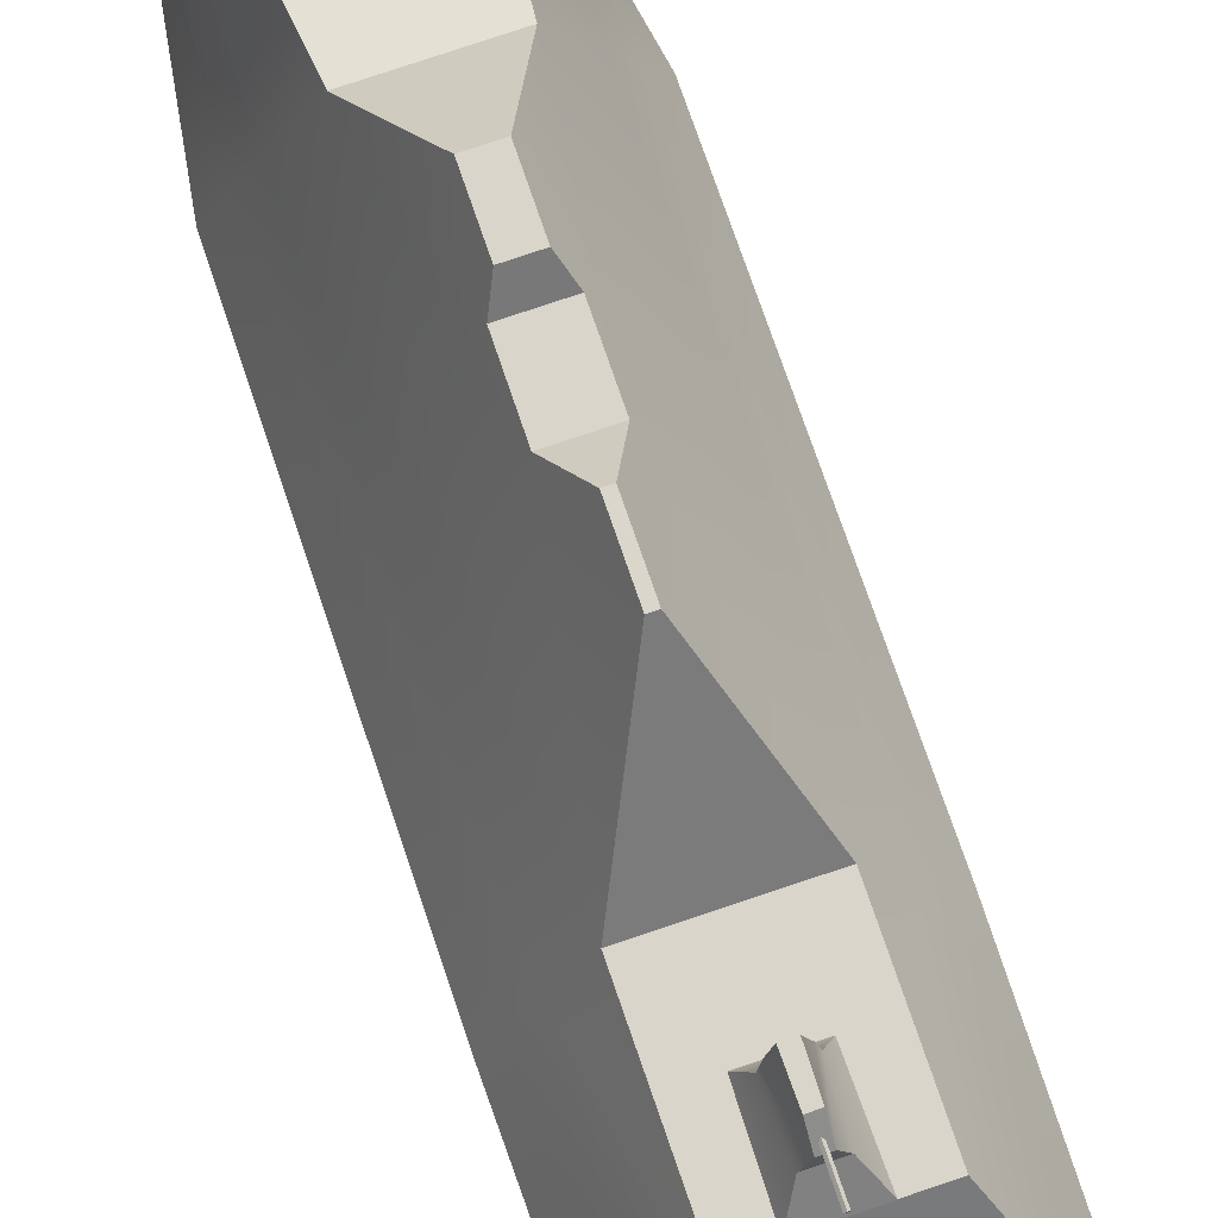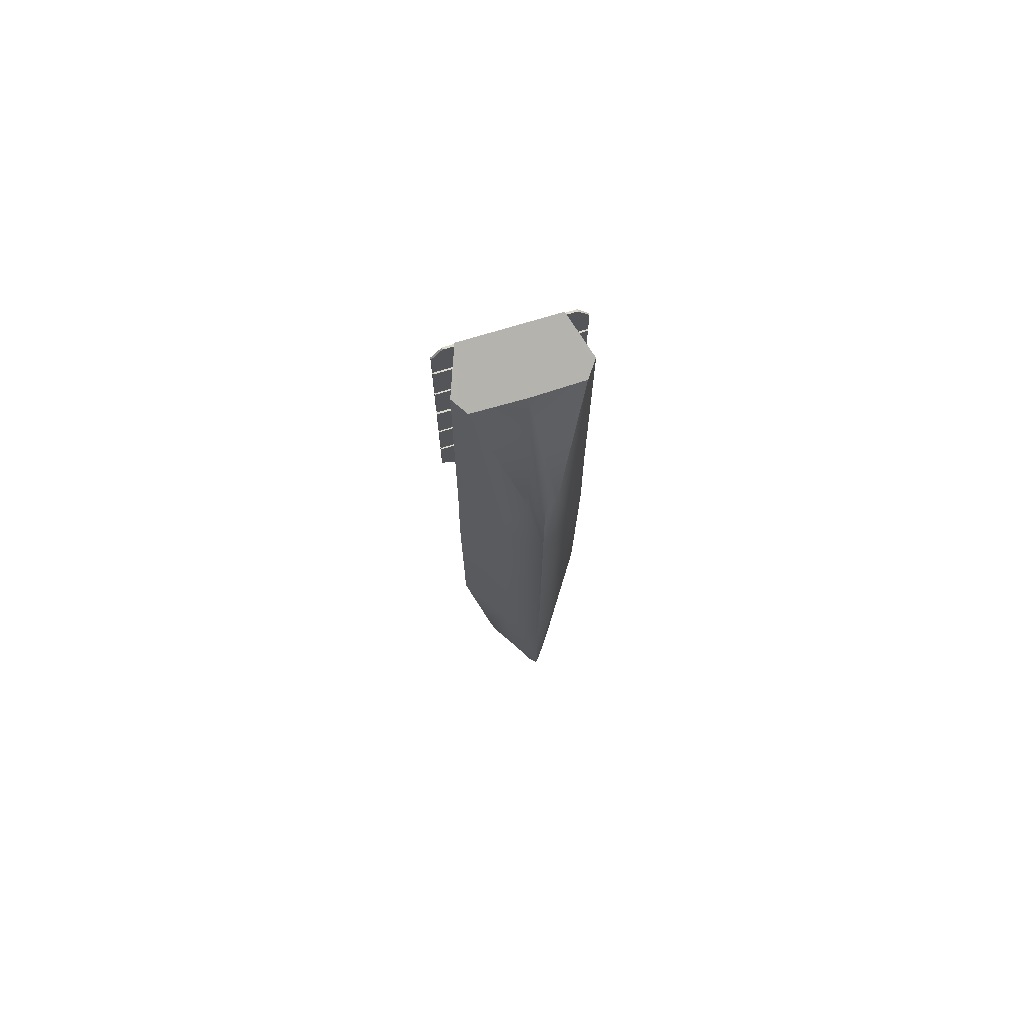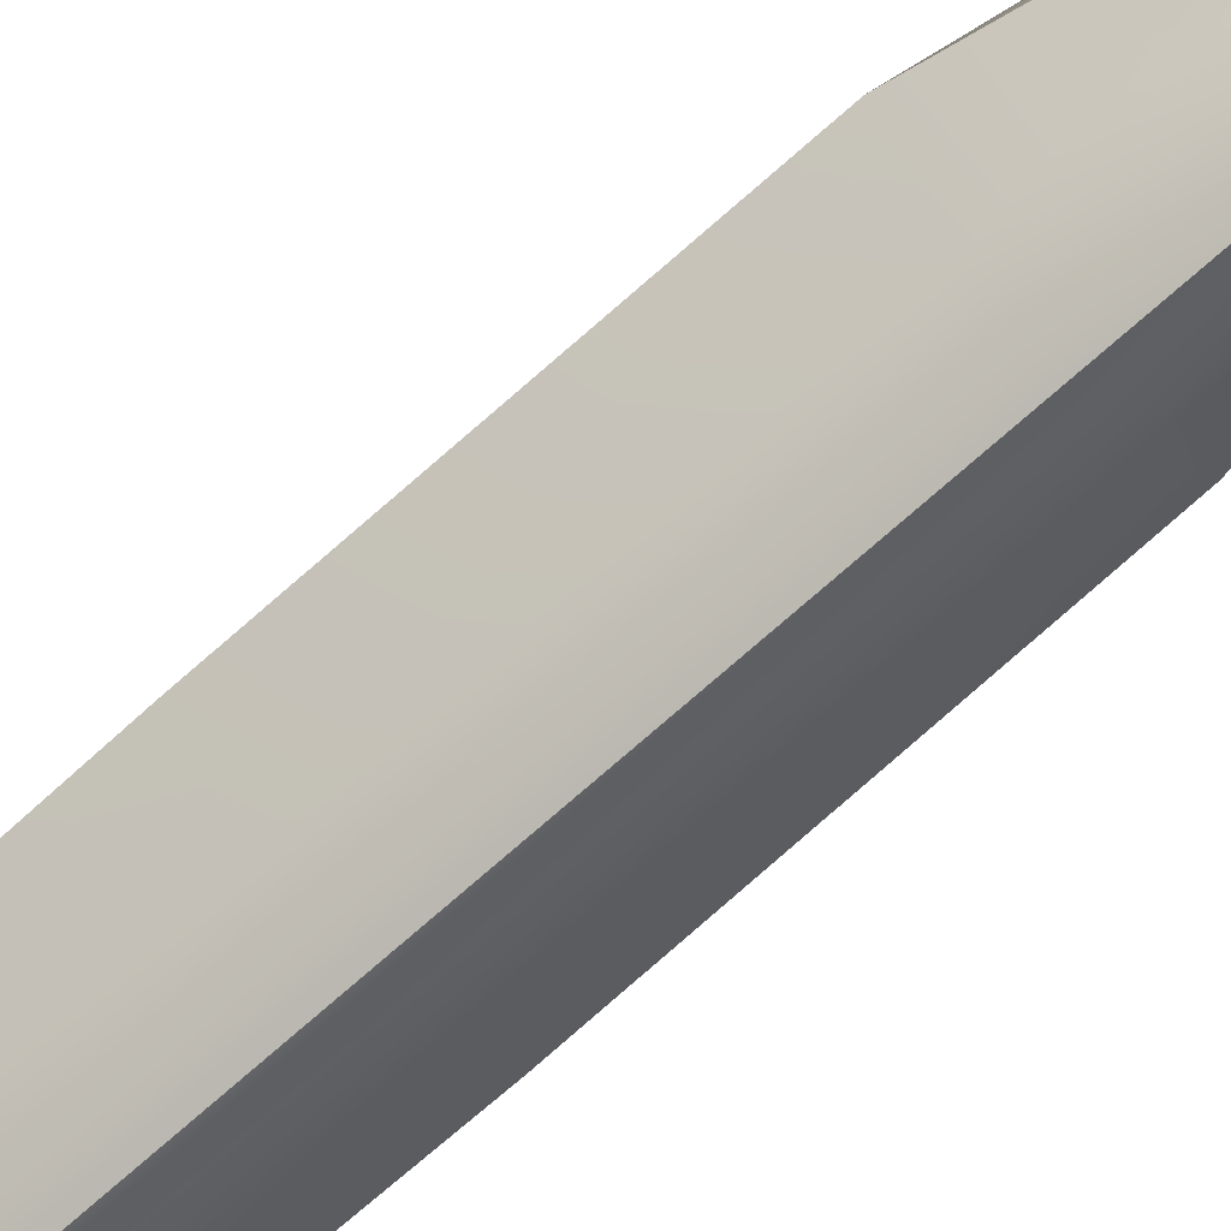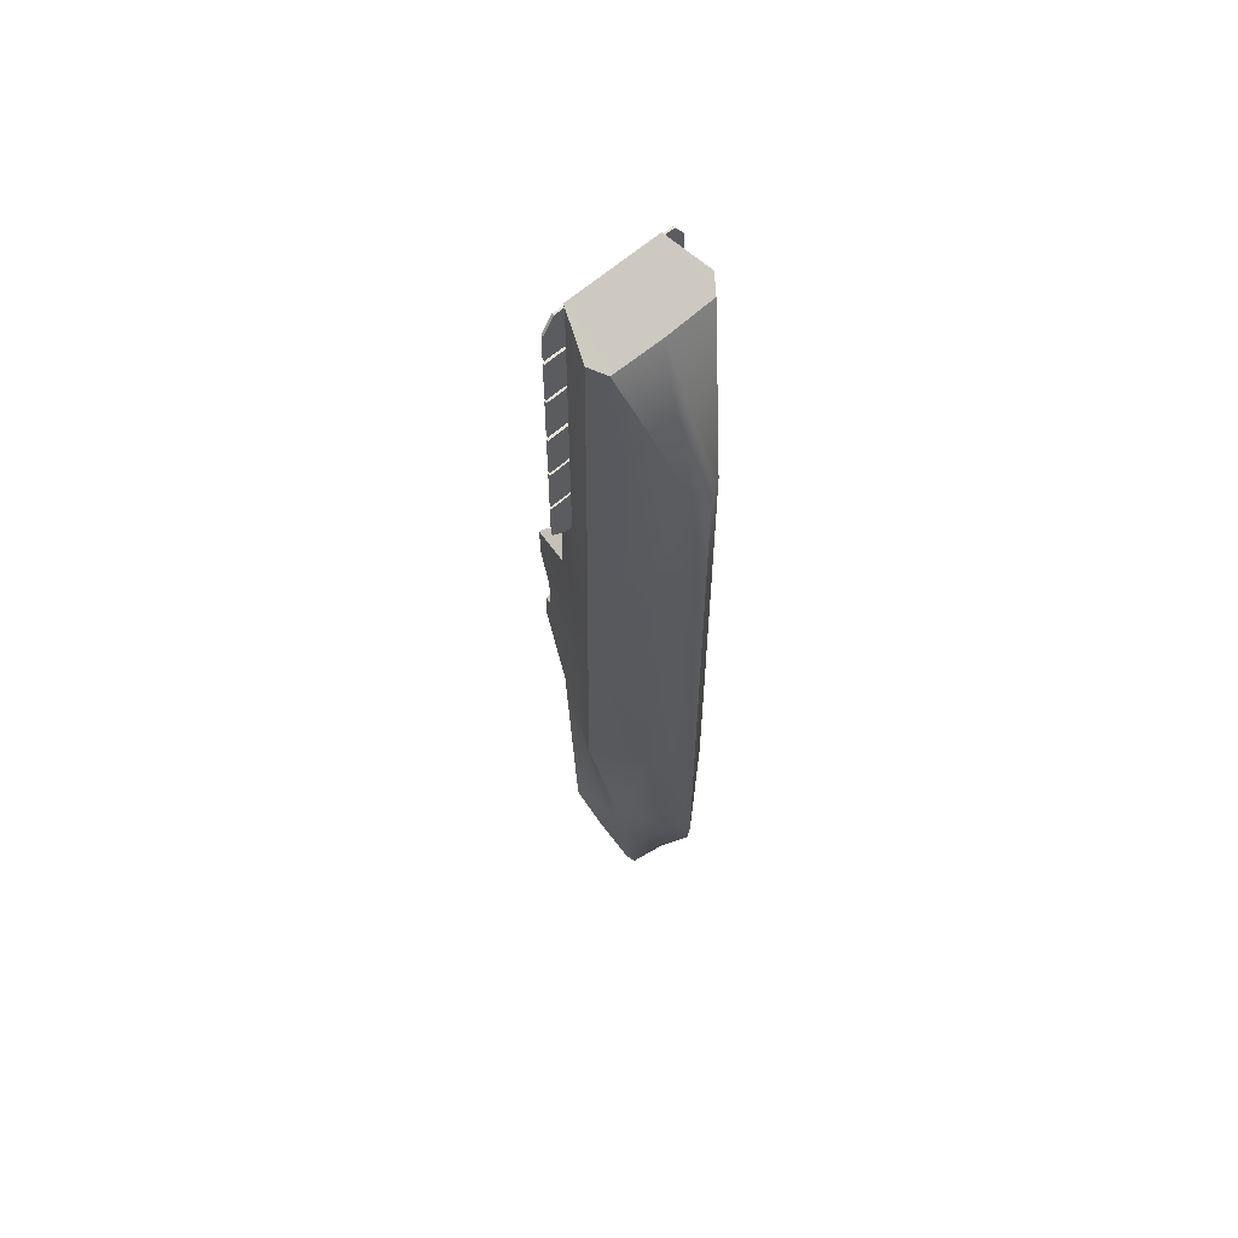
<metadata>
{"format":"obj","ext":"obj","renderer":"f3d","projection":"perspective","resolution":1024,"background":"white","views":[{"elev":74.2,"azim":-18.8,"up":"+Y"},{"elev":71.7,"azim":-17.1,"up":"+Z"},{"elev":-70.7,"azim":132.0,"up":"+Y"},{"elev":58.6,"azim":-43.4,"up":"+Z"}]}
</metadata>
<code>
o Corvette1
v -3.905 -1.964 40.98
v -3.905 -1.964 18.39
v -2.61 0.5419 16.26
v -2.61 0.5419 9.768
v -0.1671 5.917 5.129
v -0.1671 5.896 2.51
v -0.5773 5.058 -2.611
v -0.5773 5.058 -4.988
v -2.196 1.34 -8.305
v -3.554 -1.286 -22.45
v -2.212 -2.446 -28.46
v -0.3293 -3.843 -35.84
v 0 -1.964 40.98
v 0 -1.964 18.39
v 0 0.5419 16.26
v 0 0.5419 9.768
v 0 5.917 5.129
v 0 5.896 2.51
v 0 5.058 -2.611
v 0 5.058 -4.988
v 0 1.34 -8.305
v 0 -1.286 -22.45
v 0 -2.446 -28.46
v 0 -3.843 -35.84
v -0.3293 -4.868 -35.28
v 0 -4.868 -35.28
v -1.649 -5.399 -28.62
v -0.5018 -7.228 -28.08
v 0 -7.774 -27.99
v -1.285 -6.314 -28.35
v -0.5018 -10.09 -22.08
v 0 -10.63 -21.99
v -0.5018 -10.31 -20.11
v 0 -10.85 -20.03
v -1.125 -10.29 -8.586
v 0 -10.83 -8.501
v -2.783 -6.273 -22.24
v -1.534 -8.258 -22.15
v -3.235 -0.6686 -19.13
v 0 -0.6686 -19.13
v -1.834 -8.505 -19.93
v -3.292 -6.099 -19.68
v -5.192 -4.648 -8.45
v -2.561 -8.524 -8.543
v -0.9878 4.12 -1.825
v -0.9934 4.095 0.8834
v 0 4.095 0.8834
v 0 4.12 -1.825
v -1.125 -10.29 9.725
v 0 -10.83 9.81
v -1.125 -10.29 27.35
v 0 -10.83 27.44
v -5.328 -4.949 9.747
v -2.517 -8.559 9.732
v 0 -10.83 17.76
v -1.125 -10.29 17.67
v -2.727 -8.392 17.83
v -5.243 -4.998 18.11
v 0 -4.355 -35.56
v -0.3293 -4.355 -35.56
v -1.931 -3.922 -28.54
v -3.168 -3.779 -22.34
v -3.263 -3.384 -19.4
v -3.694 -1.654 -8.377
v -3.969 -2.203 9.758
v -4.289 -6.256 38.57
v 0 -6.296 38.45
v -5.204 -5.116 39.21
v 0 -4.612 -35.42
v -1.79 -4.661 -28.58
v -2.976 -5.026 -22.29
v -4.443 -3.151 -8.414
v -4.649 -3.576 9.752
v -4.574 -3.481 18.25
v -0.3293 -4.612 -35.42
v -3.277 -4.741 -19.54
v -4.555 -3.54 40.1
v -5.676 -2.134 25.86
v -5.676 -1.964 25.86
v -5.676 -2.134 22.44
v -5.676 -1.964 22.44
v -3.905 -2.134 25.86
v -3.905 -1.964 25.86
v -3.905 -2.134 22.44
v -3.905 -1.964 22.44
v -5.676 -2.134 29.56
v -5.676 -1.964 29.56
v -5.676 -2.134 26.14
v -5.676 -1.964 26.14
v -3.905 -2.134 29.56
v -3.905 -1.964 29.56
v -3.905 -2.134 26.14
v -3.905 -1.964 26.14
v -5.676 -2.134 33.35
v -5.676 -1.964 33.35
v -5.676 -2.134 29.94
v -5.676 -1.964 29.94
v -3.905 -2.134 33.35
v -3.905 -1.964 33.35
v -3.905 -2.134 29.94
v -3.905 -1.964 29.94
v -5.676 -2.134 37.07
v -5.676 -1.964 37.07
v -5.676 -2.134 33.65
v -5.676 -1.964 33.65
v -3.905 -2.134 37.07
v -3.905 -1.964 37.07
v -3.905 -2.134 33.65
v -3.905 -1.964 33.65
v -5.264 -2.134 40.21
v -5.264 -1.964 40.21
v -5.676 -2.134 37.39
v -5.676 -1.964 37.39
v -3.905 -2.134 40.81
v -3.905 -1.964 40.81
v -3.905 -2.134 37.39
v -3.905 -1.964 37.39
v -4.791 -2.134 37.39
v -4.791 -1.964 37.39
v -4.791 -2.134 40.81
v -4.791 -1.964 40.81
v -5.676 -2.134 39.66
v -5.676 -1.964 39.66
v -3.905 -2.134 39.66
v -3.905 -1.964 39.66
v -4.791 -1.964 39.66
v -4.791 -2.134 39.66
v -5.676 -2.134 22.15
v -5.676 -1.964 22.15
v -5.201 -2.134 18.81
v -5.201 -1.964 18.81
v -3.905 -2.134 22.15
v -3.905 -1.964 22.15
v -3.905 -2.134 18.42
v -5.676 -2.134 19.13
v -5.676 -1.964 19.13
v -3.905 -2.134 19.13
v -3.905 -1.964 19.13
v -4.591 -2.134 18.42
v -4.591 -1.964 18.42
v -4.591 -2.134 22.15
v -4.591 -1.964 22.15
v -4.591 -1.964 19.13
v -4.591 -2.134 19.13
v 2.245 -1.271 -22.61
v 1.083 -2.326 -28.06
v -0.648 -0.6557 -19.01
v 0.648 -0.6557 -19.01
v -0.7693 -0.3892 -25.1
v -1.66 -0.3892 -22.63
v -0.5641 -0.3892 -19.39
v 0.5641 -0.3892 -19.39
v -1.939 -0.3892 -22.64
v 1.66 -0.3892 -22.63
v 0.648 -0.3892 -19.04
v -0.3427 0.8475 -23.57
v 0.07583 0.1533 -27.49
v 0.07583 0.1533 -24.06
v -0.07583 0.1533 -27.49
v -0.07583 0.1533 -24.06
v -0.07583 0.305 -27.49
v -1.179 0.525 16.27
v 1.179 0.525 16.27
v 0.5769 1.535 15.34
v 0.6664 1.535 13.25
v 0.2207 2.869 14.57
v 0 2.46 14.52
v 0 2.46 16.52
v 0.07734 2.383 16.52
v 0 2.305 14.52
v 0 2.305 16.52
v 3.905 -1.964 40.98
v 3.905 -1.964 18.39
v 2.61 0.5419 16.26
v 2.61 0.5419 9.768
v 0.1671 5.917 5.129
v 0.1671 5.896 2.51
v 0.5773 5.058 -2.611
v 0.5773 5.058 -4.988
v 2.196 1.34 -8.305
v 3.554 -1.286 -22.45
v 2.212 -2.446 -28.46
v 0.3293 -3.843 -35.84
v 0.3293 -4.868 -35.28
v 1.649 -5.399 -28.62
v 0.5018 -7.228 -28.08
v 1.285 -6.314 -28.35
v 0.5018 -10.09 -22.08
v 0.5018 -10.31 -20.11
v 1.125 -10.29 -8.586
v 2.783 -6.273 -22.24
v 1.534 -8.258 -22.15
v 3.235 -0.6686 -19.13
v 1.834 -8.505 -19.93
v 3.292 -6.099 -19.68
v 5.192 -4.648 -8.45
v 2.561 -8.524 -8.543
v 0.9878 4.12 -1.825
v 0.9934 4.095 0.8834
v 1.125 -10.29 9.725
v 1.125 -10.29 27.35
v 5.328 -4.949 9.747
v 2.517 -8.559 9.732
v 1.125 -10.29 17.67
v 2.727 -8.392 17.83
v 5.243 -4.998 18.11
v 0.3293 -4.355 -35.56
v 1.931 -3.922 -28.54
v 3.168 -3.779 -22.34
v 3.263 -3.384 -19.4
v 3.694 -1.654 -8.377
v 3.969 -2.203 9.758
v 4.289 -6.256 38.57
v 5.204 -5.116 39.21
v 1.79 -4.661 -28.58
v 2.976 -5.026 -22.29
v 4.443 -3.151 -8.414
v 4.649 -3.576 9.752
v 4.574 -3.481 18.25
v 0.3293 -4.612 -35.42
v 3.277 -4.741 -19.54
v 4.555 -3.54 40.1
v 5.676 -2.134 25.86
v 5.676 -1.964 25.86
v 5.676 -2.134 22.44
v 5.676 -1.964 22.44
v 3.905 -2.134 25.86
v 3.905 -1.964 25.86
v 3.905 -2.134 22.44
v 3.905 -1.964 22.44
v 5.676 -2.134 29.56
v 5.676 -1.964 29.56
v 5.676 -2.134 26.14
v 5.676 -1.964 26.14
v 3.905 -2.134 29.56
v 3.905 -1.964 29.56
v 3.905 -2.134 26.14
v 3.905 -1.964 26.14
v 5.676 -2.134 33.35
v 5.676 -1.964 33.35
v 5.676 -2.134 29.94
v 5.676 -1.964 29.94
v 3.905 -2.134 33.35
v 3.905 -1.964 33.35
v 3.905 -2.134 29.94
v 3.905 -1.964 29.94
v 5.676 -2.134 37.07
v 5.676 -1.964 37.07
v 5.676 -2.134 33.65
v 5.676 -1.964 33.65
v 3.905 -2.134 37.07
v 3.905 -1.964 37.07
v 3.905 -2.134 33.65
v 3.905 -1.964 33.65
v 5.264 -2.134 40.21
v 5.264 -1.964 40.21
v 5.676 -2.134 37.39
v 5.676 -1.964 37.39
v 3.905 -2.134 40.81
v 3.905 -1.964 40.81
v 3.905 -2.134 37.39
v 3.905 -1.964 37.39
v 4.791 -2.134 37.39
v 4.791 -1.964 37.39
v 4.791 -2.134 40.81
v 4.791 -1.964 40.81
v 5.676 -2.134 39.66
v 5.676 -1.964 39.66
v 3.905 -2.134 39.66
v 3.905 -1.964 39.66
v 4.791 -1.964 39.66
v 4.791 -2.134 39.66
v 5.676 -2.134 22.15
v 5.676 -1.964 22.15
v 5.201 -2.134 18.81
v 5.201 -1.964 18.81
v 3.905 -2.134 22.15
v 3.905 -1.964 22.15
v 3.905 -2.134 18.42
v 5.676 -2.134 19.13
v 5.676 -1.964 19.13
v 3.905 -2.134 19.13
v 3.905 -1.964 19.13
v 4.591 -2.134 18.42
v 4.591 -1.964 18.42
v 4.591 -2.134 22.15
v 4.591 -1.964 22.15
v 4.591 -1.964 19.13
v 4.591 -2.134 19.13
v -2.245 -1.271 -22.61
v -1.083 -2.326 -28.06
v 0.7693 -0.3892 -25.1
v 0.7907 -0.3892 -25.24
v 1.939 -0.3892 -22.64
v -0.7907 -0.3892 -25.24
v -0.648 -0.3892 -19.04
v 0.7396 0.8475 -22.49
v -0.7396 0.8475 -22.49
v 0.3427 0.8475 -23.57
v 0.2513 0.8475 -21.07
v -0.2513 0.8475 -21.07
v -0.07583 0.305 -24.06
v 0.07583 0.305 -27.49
v 0.07583 0.305 -24.06
v 1.11 0.525 12.84
v -0.5769 1.535 15.34
v -1.11 0.525 12.84
v -0.6664 1.535 13.25
v 0.2207 2.193 15.29
v 0.52 2.193 13.17
v -0.52 2.193 13.17
v -0.2207 2.193 15.29
v 0.2447 2.869 13.1
v -0.2447 2.869 13.1
v -0.2207 2.869 14.57
v -0.07734 2.383 14.52
v -0.07734 2.383 16.52
v 0.07734 2.383 14.52
f 23 12 11
f 22 11 10
f 39 22 10
f 8 21 9
f 19 8 7
f 48 7 45
f 17 6 5
f 16 5 4
f 15 4 3
f 14 3 2
f 13 2 1
f 69 25 75
f 70 25 27
f 26 28 25
f 30 25 28
f 29 31 28
f 32 33 31
f 34 35 33
f 71 27 37
f 30 37 27
f 28 38 30
f 9 40 39
f 71 42 76
f 37 41 42
f 41 31 33
f 35 41 33
f 44 42 41
f 76 43 72
f 6 47 46
f 47 45 46
f 8 45 7
f 5 46 4
f 46 9 4
f 36 49 35
f 55 51 56
f 64 4 9
f 54 43 44
f 49 44 35
f 56 54 49
f 50 56 49
f 57 53 54
f 72 65 64
f 39 64 9
f 10 63 39
f 11 62 10
f 11 60 61
f 24 60 12
f 3 65 2
f 74 65 73
f 51 67 66
f 74 68 77
f 1 67 13
f 66 58 57
f 51 57 56
f 2 77 1
f 58 73 53
f 43 73 72
f 63 72 64
f 62 76 63
f 61 71 62
f 61 75 70
f 59 75 60
f 66 77 68
f 79 80 78
f 81 84 80
f 85 82 84
f 83 78 82
f 84 78 80
f 81 83 85
f 87 88 86
f 89 92 88
f 93 90 92
f 91 86 90
f 92 86 88
f 89 91 93
f 95 96 94
f 97 100 96
f 101 98 100
f 99 94 98
f 100 94 96
f 97 99 101
f 103 104 102
f 105 108 104
f 109 106 108
f 107 102 106
f 108 102 104
f 105 107 109
f 123 112 122
f 119 116 118
f 125 114 124
f 121 110 120
f 124 120 127
f 126 111 121
f 126 115 125
f 127 110 122
f 115 120 114
f 113 118 112
f 118 122 112
f 119 125 117
f 113 126 119
f 116 127 118
f 117 124 116
f 111 122 110
f 136 130 135
f 140 134 139
f 138 132 137
f 142 128 141
f 137 141 144
f 136 142 143
f 131 143 140
f 134 144 139
f 134 138 137
f 129 135 128
f 130 144 135
f 140 138 2
f 143 133 138
f 144 128 135
f 133 141 132
f 131 139 130
f 291 145 290
f 148 290 145
f 152 301 151
f 154 300 152
f 147 153 290
f 291 293 146
f 148 294 155
f 148 296 147
f 145 293 294
f 290 295 291
f 149 153 150
f 292 294 293
f 292 295 149
f 151 155 152
f 151 153 296
f 152 294 154
f 297 156 298
f 154 299 297
f 150 301 298
f 149 299 292
f 150 156 149
f 302 303 161
f 303 304 157
f 157 304 158
f 158 159 157
f 159 160 302
f 302 158 304
f 159 302 161
f 303 159 161
f 306 307 162
f 308 305 307
f 305 164 163
f 164 162 163
f 305 162 307
f 165 309 164
f 310 166 309
f 164 312 306
f 308 310 165
f 314 166 313
f 309 315 312
f 168 318 167
f 169 170 318
f 170 171 316
f 316 171 317
f 317 169 168
f 317 167 316
f 318 316 167
f 183 23 182
f 182 22 181
f 193 22 40
f 179 21 20
f 179 19 178
f 178 48 198
f 177 17 176
f 176 16 175
f 175 15 174
f 174 14 173
f 173 13 172
f 184 69 220
f 215 184 220
f 186 26 184
f 187 184 185
f 188 29 186
f 189 32 188
f 190 34 189
f 216 185 215
f 187 191 192
f 186 192 188
f 180 40 21
f 216 195 191
f 191 194 192
f 188 194 189
f 190 194 197
f 195 197 194
f 196 221 217
f 177 47 18
f 198 47 199
f 198 179 178
f 176 199 177
f 199 180 198
f 200 36 190
f 201 55 204
f 211 175 212
f 196 203 197
f 197 200 190
f 204 203 205
f 204 50 200
f 202 205 203
f 217 212 218
f 211 193 180
f 181 210 209
f 209 182 181
f 182 207 183
f 207 24 183
f 212 174 173
f 212 219 218
f 201 67 52
f 214 219 222
f 172 67 213
f 206 213 205
f 201 205 213
f 222 173 172
f 218 206 202
f 196 218 202
f 217 210 211
f 209 221 216
f 216 208 209
f 208 220 207
f 220 59 207
f 222 213 214
f 225 224 223
f 229 226 225
f 227 230 229
f 223 228 227
f 223 229 225
f 228 226 230
f 233 232 231
f 237 234 233
f 235 238 237
f 231 236 235
f 231 237 233
f 236 234 238
f 241 240 239
f 245 242 241
f 243 246 245
f 239 244 243
f 239 245 241
f 244 242 246
f 249 248 247
f 253 250 249
f 251 254 253
f 247 252 251
f 247 253 249
f 252 250 254
f 257 268 267
f 261 264 263
f 259 270 269
f 255 266 265
f 265 269 272
f 271 256 268
f 260 271 270
f 255 272 267
f 265 260 259
f 263 258 257
f 267 263 257
f 270 264 262
f 271 258 264
f 272 261 263
f 269 262 261
f 267 256 255
f 275 281 280
f 279 285 284
f 277 283 282
f 273 287 286
f 286 282 289
f 287 281 288
f 288 276 285
f 289 279 284
f 279 283 173
f 280 274 273
f 275 289 284
f 283 285 173
f 278 288 283
f 273 289 280
f 286 278 277
f 284 276 275
f 301 297 298
f 312 308 306
f 315 311 312
f 314 310 311
f 23 24 12
f 22 23 11
f 39 40 22
f 8 20 21
f 19 20 8
f 48 19 7
f 17 18 6
f 16 17 5
f 15 16 4
f 14 15 3
f 13 14 2
f 69 26 25
f 70 75 25
f 26 29 28
f 30 27 25
f 29 32 31
f 32 34 33
f 34 36 35
f 71 70 27
f 30 38 37
f 28 31 38
f 9 21 40
f 71 37 42
f 37 38 41
f 41 38 31
f 35 44 41
f 44 43 42
f 76 42 43
f 6 18 47
f 47 48 45
f 8 9 45
f 5 6 46
f 46 45 9
f 36 50 49
f 55 52 51
f 64 65 4
f 54 53 43
f 49 54 44
f 56 57 54
f 50 55 56
f 57 58 53
f 72 73 65
f 39 63 64
f 10 62 63
f 11 61 62
f 11 12 60
f 24 59 60
f 3 4 65
f 74 2 65
f 51 52 67
f 74 58 68
f 1 66 67
f 66 68 58
f 51 66 57
f 2 74 77
f 58 74 73
f 43 53 73
f 63 76 72
f 62 71 76
f 61 70 71
f 61 60 75
f 59 69 75
f 66 1 77
f 79 81 80
f 81 85 84
f 85 83 82
f 83 79 78
f 84 82 78
f 81 79 83
f 87 89 88
f 89 93 92
f 93 91 90
f 91 87 86
f 92 90 86
f 89 87 91
f 95 97 96
f 97 101 100
f 101 99 98
f 99 95 94
f 100 98 94
f 97 95 99
f 103 105 104
f 105 109 108
f 109 107 106
f 107 103 102
f 108 106 102
f 105 103 107
f 123 113 112
f 119 117 116
f 125 115 114
f 121 111 110
f 124 114 120
f 126 123 111
f 126 121 115
f 127 120 110
f 115 121 120
f 113 119 118
f 118 127 122
f 119 126 125
f 113 123 126
f 116 124 127
f 117 125 124
f 111 123 122
f 136 131 130
f 140 2 134
f 138 133 132
f 142 129 128
f 137 132 141
f 136 129 142
f 131 136 143
f 134 137 144
f 134 2 138
f 129 136 135
f 130 139 144
f 140 143 138
f 143 142 133
f 144 141 128
f 133 142 141
f 131 140 139
f 291 146 145
f 148 147 290
f 152 300 301
f 154 297 300
f 147 296 153
f 291 295 293
f 148 145 294
f 148 155 296
f 145 146 293
f 290 153 295
f 149 295 153
f 292 154 294
f 292 293 295
f 151 296 155
f 151 150 153
f 152 155 294
f 297 299 156
f 154 292 299
f 150 151 301
f 149 156 299
f 150 298 156
f 302 304 303
f 158 160 159
f 302 160 158
f 303 157 159
f 306 308 307
f 308 165 305
f 305 165 164
f 164 306 162
f 305 163 162
f 165 310 309
f 310 313 166
f 164 309 312
f 308 311 310
f 314 315 166
f 309 166 315
f 168 169 318
f 169 171 170
f 317 171 169
f 317 168 167
f 318 170 316
f 183 24 23
f 182 23 22
f 193 181 22
f 179 180 21
f 179 20 19
f 178 19 48
f 177 18 17
f 176 17 16
f 175 16 15
f 174 15 14
f 173 14 13
f 184 26 69
f 215 185 184
f 186 29 26
f 187 186 184
f 188 32 29
f 189 34 32
f 190 36 34
f 216 191 185
f 187 185 191
f 186 187 192
f 180 193 40
f 216 221 195
f 191 195 194
f 188 192 194
f 190 189 194
f 195 196 197
f 196 195 221
f 177 199 47
f 198 48 47
f 198 180 179
f 176 175 199
f 199 175 180
f 200 50 36
f 201 52 55
f 211 180 175
f 196 202 203
f 197 203 200
f 204 200 203
f 204 55 50
f 202 206 205
f 217 211 212
f 211 210 193
f 181 193 210
f 209 208 182
f 182 208 207
f 207 59 24
f 212 175 174
f 212 173 219
f 201 213 67
f 214 206 219
f 172 13 67
f 206 214 213
f 201 204 205
f 222 219 173
f 218 219 206
f 196 217 218
f 217 221 210
f 209 210 221
f 216 215 208
f 208 215 220
f 220 69 59
f 222 172 213
f 225 226 224
f 229 230 226
f 227 228 230
f 223 224 228
f 223 227 229
f 228 224 226
f 233 234 232
f 237 238 234
f 235 236 238
f 231 232 236
f 231 235 237
f 236 232 234
f 241 242 240
f 245 246 242
f 243 244 246
f 239 240 244
f 239 243 245
f 244 240 242
f 249 250 248
f 253 254 250
f 251 252 254
f 247 248 252
f 247 251 253
f 252 248 250
f 257 258 268
f 261 262 264
f 259 260 270
f 255 256 266
f 265 259 269
f 271 266 256
f 260 266 271
f 255 265 272
f 265 266 260
f 263 264 258
f 267 272 263
f 270 271 264
f 271 268 258
f 272 269 261
f 269 270 262
f 267 268 256
f 275 276 281
f 279 173 285
f 277 278 283
f 273 274 287
f 286 277 282
f 287 274 281
f 288 281 276
f 289 282 279
f 279 282 283
f 280 281 274
f 275 280 289
f 283 288 285
f 278 287 288
f 273 286 289
f 286 287 278
f 284 285 276
f 301 300 297
f 312 311 308
f 315 314 311
f 314 313 310

</code>
